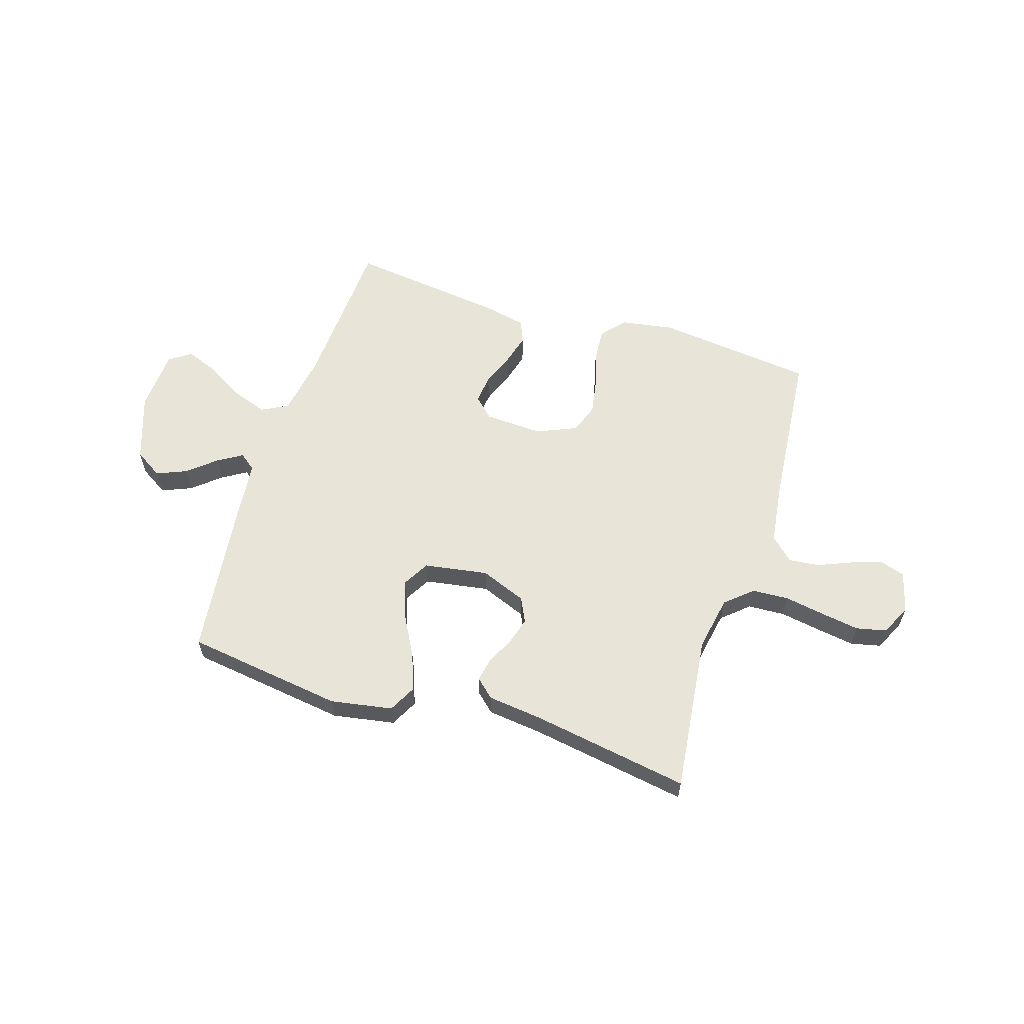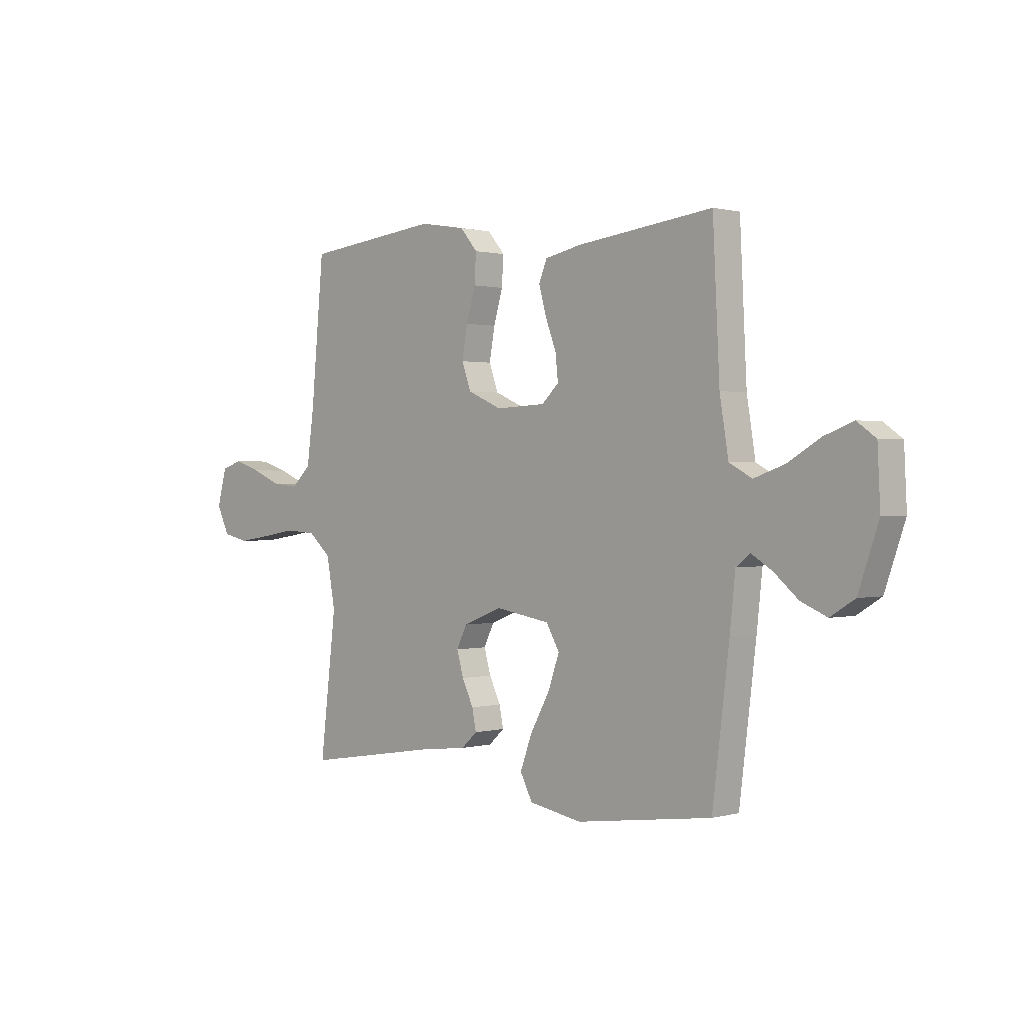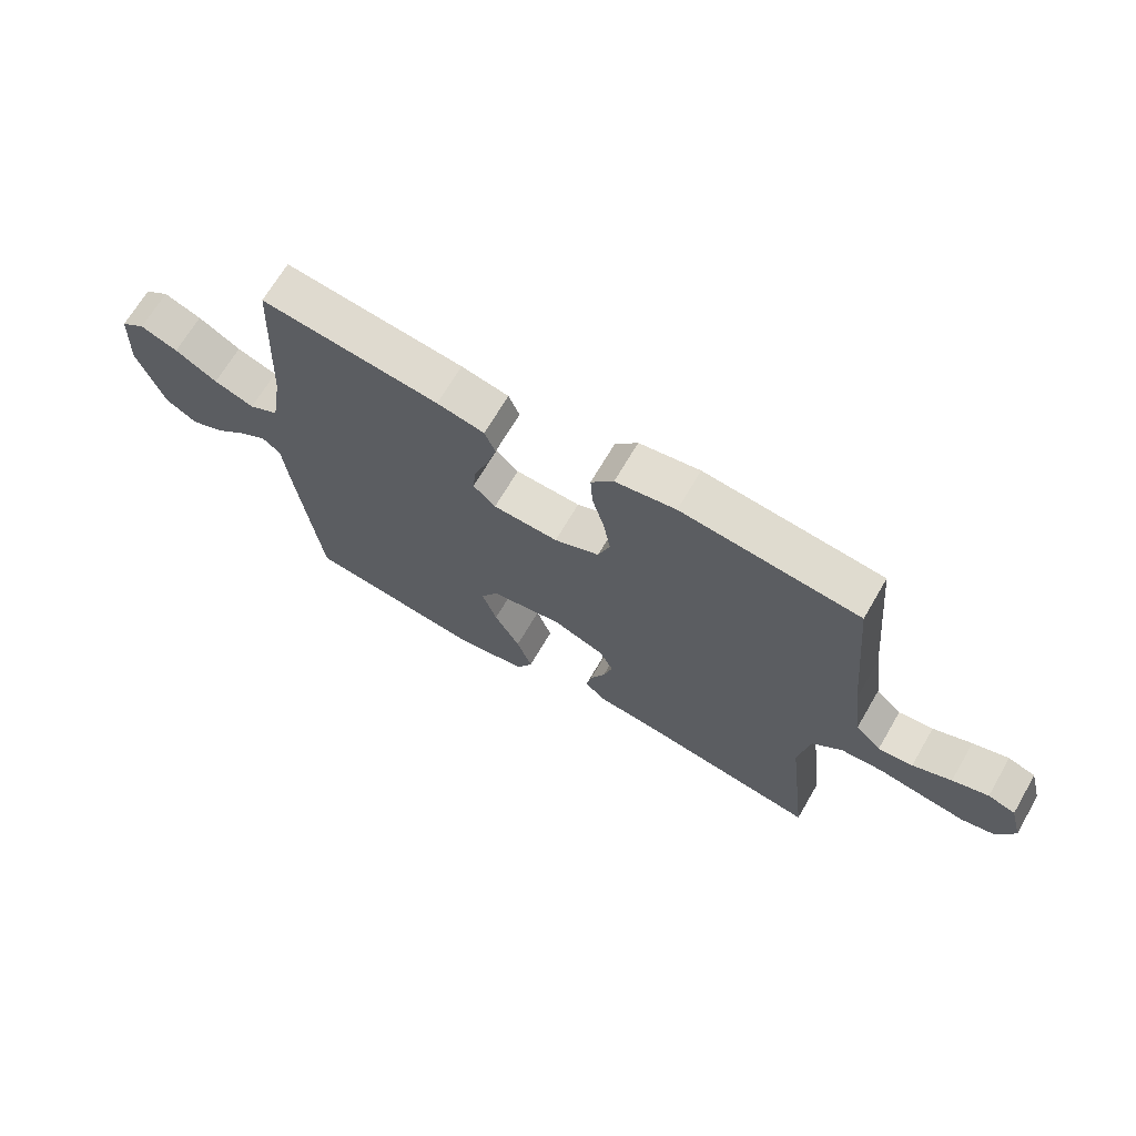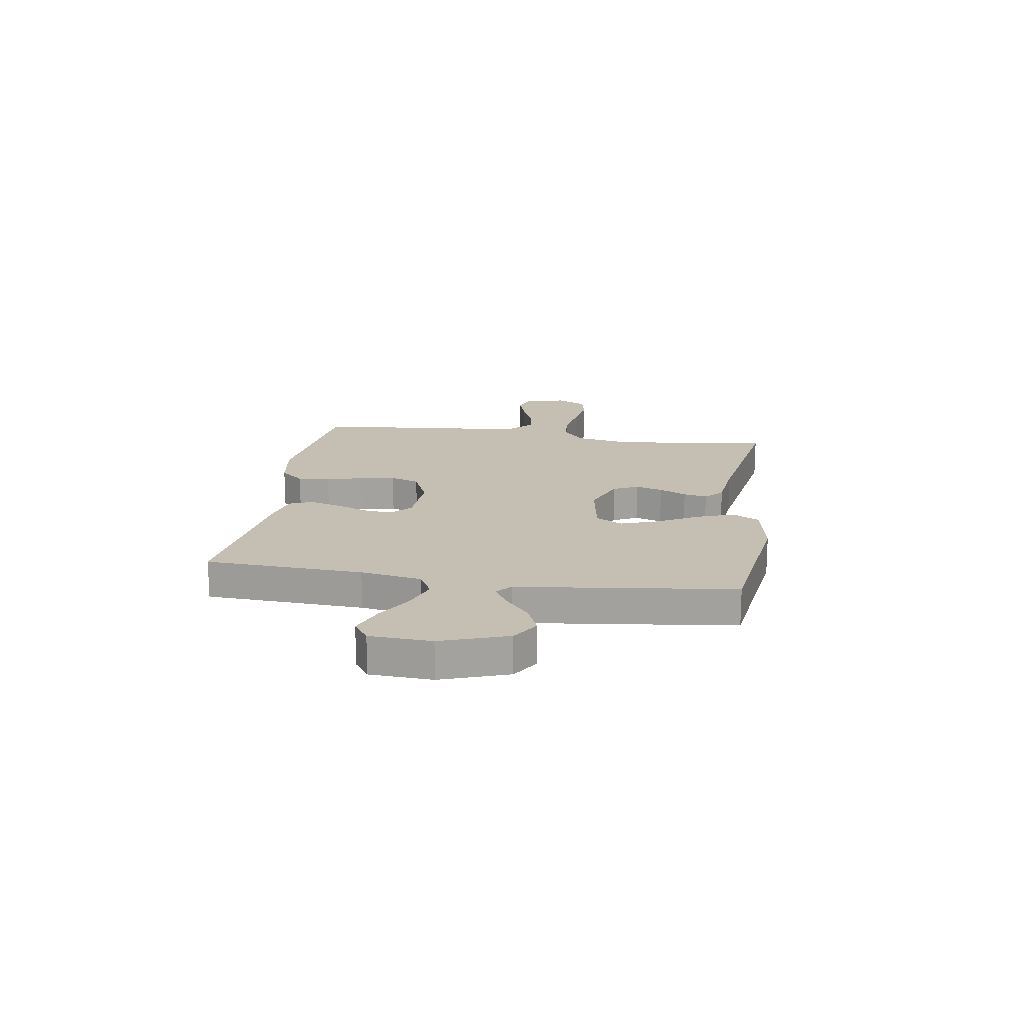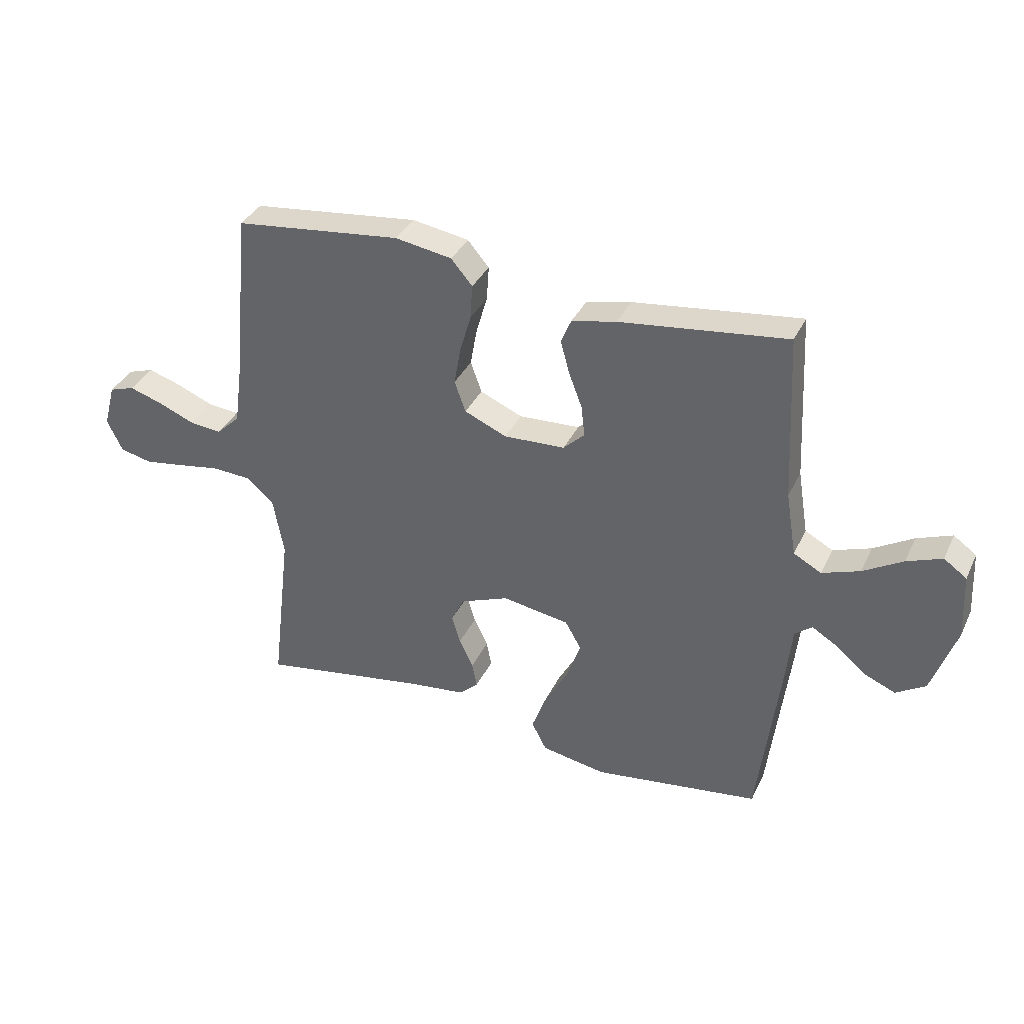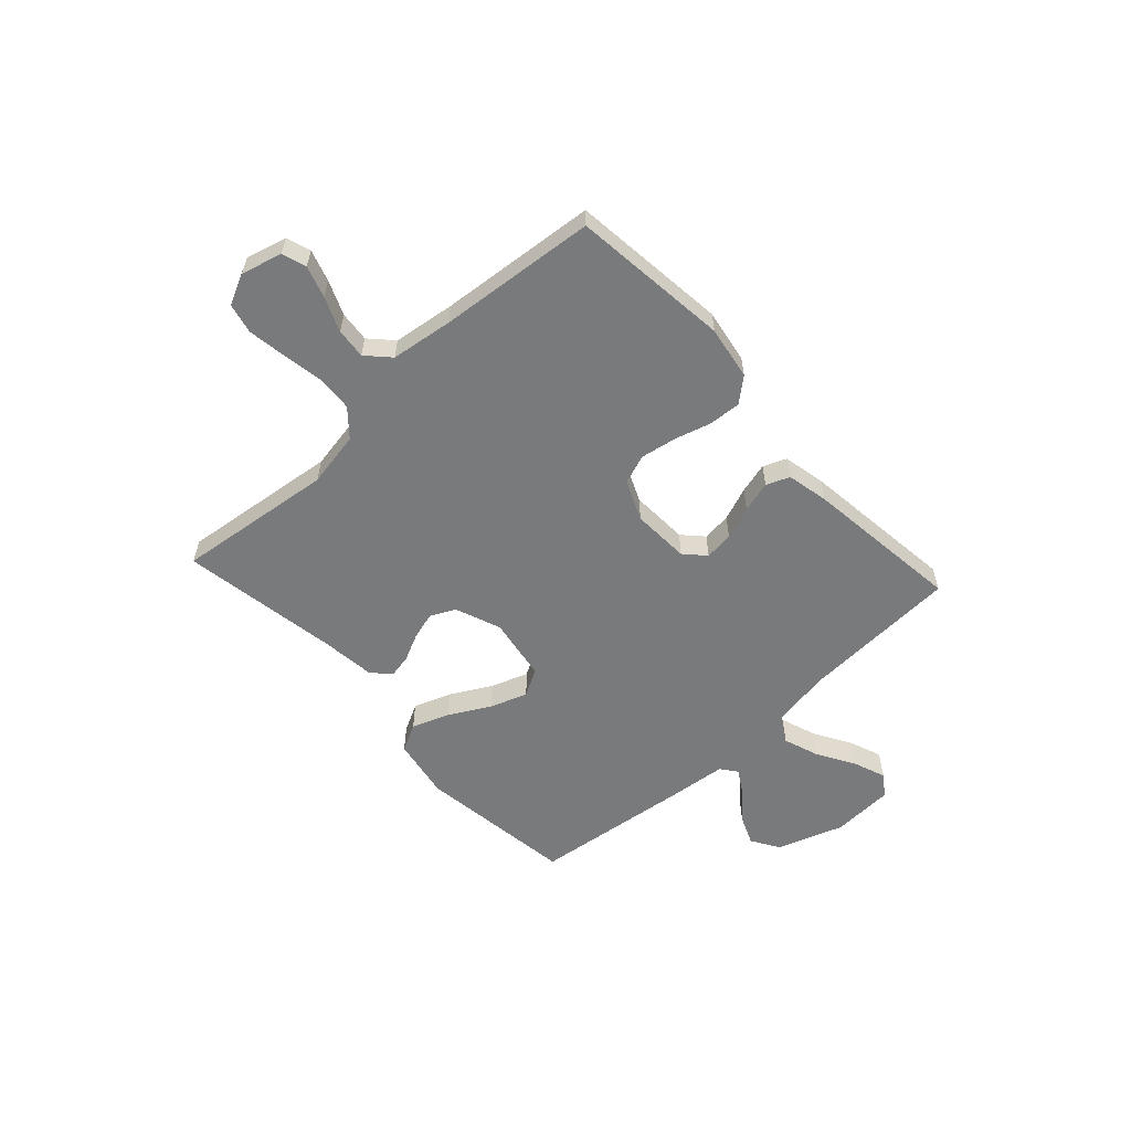
<metadata>
{"format":"obj","ext":"obj","renderer":"f3d","projection":"perspective","resolution":1024,"background":"white","views":[{"elev":59.9,"azim":-162.4,"up":"+Y"},{"elev":0.9,"azim":45.3,"up":"+Z"},{"elev":67.9,"azim":-149.8,"up":"+Z"},{"elev":17.6,"azim":98.7,"up":"+Y"},{"elev":35.8,"azim":23.0,"up":"+Z"},{"elev":-58.0,"azim":-47.5,"up":"+Y"}]}
</metadata>
<code>
v 0.5 0.07 0.5
v 0.515 0.07 0.2
v 0.534 0.07 0.084
v 0.584 0.07 0.057
v 0.652 0.07 0.081
v 0.723 0.07 0.123
v 0.786 0.07 0.147
v 0.827 0.07 0.118
v 0.833 0.07 0
v 0.789 0.07 -0.127
v 0.736 0.07 -0.16
v 0.679 0.07 -0.136
v 0.626 0.07 -0.091
v 0.58 0.07 -0.063
v 0.549 0.07 -0.087
v 0.537 0.07 -0.2
v 0.5 0.07 -0.5
v 0.2 0.07 -0.541
v 0.083 0.07 -0.52
v 0.056 0.07 -0.468
v 0.082 0.07 -0.397
v 0.125 0.07 -0.319
v 0.15 0.07 -0.248
v 0.121 0.07 -0.197
v 0 0.07 -0.177
v -0.087 0.07 -0.211
v -0.11 0.07 -0.258
v -0.095 0.07 -0.31
v -0.07 0.07 -0.362
v -0.061 0.07 -0.407
v -0.096 0.07 -0.439
v -0.2 0.07 -0.451
v -0.5 0.07 -0.5
v -0.464 0.07 -0.2
v -0.483 0.07 -0.095
v -0.533 0.07 -0.051
v -0.603 0.07 -0.047
v -0.68 0.07 -0.06
v -0.752 0.07 -0.071
v -0.809 0.07 -0.058
v -0.837 0.07 0
v -0.816 0.07 0.078
v -0.77 0.07 0.093
v -0.71 0.07 0.074
v -0.645 0.07 0.047
v -0.587 0.07 0.041
v -0.544 0.07 0.082
v -0.528 0.07 0.2
v -0.5 0.07 0.5
v -0.2 0.07 0.534
v -0.098 0.07 0.517
v -0.06 0.07 0.472
v -0.064 0.07 0.41
v -0.084 0.07 0.341
v -0.096 0.07 0.273
v -0.076 0.07 0.217
v 0 0.07 0.184
v 0.11 0.07 0.189
v 0.148 0.07 0.225
v 0.142 0.07 0.28
v 0.118 0.07 0.343
v 0.102 0.07 0.402
v 0.12 0.07 0.446
v 0.2 0.07 0.463
v 0.5 0 0.5
v 0.515 0 0.2
v 0.534 0 0.084
v 0.584 0 0.057
v 0.652 0 0.081
v 0.723 0 0.123
v 0.786 0 0.147
v 0.827 0 0.118
v 0.833 0 0
v 0.789 0 -0.127
v 0.736 0 -0.16
v 0.679 0 -0.136
v 0.626 0 -0.091
v 0.58 0 -0.063
v 0.549 0 -0.087
v 0.537 0 -0.2
v 0.5 0 -0.5
v 0.2 0 -0.541
v 0.083 0 -0.52
v 0.056 0 -0.468
v 0.082 0 -0.397
v 0.125 0 -0.319
v 0.15 0 -0.248
v 0.121 0 -0.197
v 0 0 -0.177
v -0.087 0 -0.211
v -0.11 0 -0.258
v -0.095 0 -0.31
v -0.07 0 -0.362
v -0.061 0 -0.407
v -0.096 0 -0.439
v -0.2 0 -0.451
v -0.5 0 -0.5
v -0.464 0 -0.2
v -0.483 0 -0.095
v -0.533 0 -0.051
v -0.603 0 -0.047
v -0.68 0 -0.06
v -0.752 0 -0.071
v -0.809 0 -0.058
v -0.837 0 0
v -0.816 0 0.078
v -0.77 0 0.093
v -0.71 0 0.074
v -0.645 0 0.047
v -0.587 0 0.041
v -0.544 0 0.082
v -0.528 0 0.2
v -0.5 0 0.5
v -0.2 0 0.534
v -0.098 0 0.517
v -0.06 0 0.472
v -0.064 0 0.41
v -0.084 0 0.341
v -0.096 0 0.273
v -0.076 0 0.217
v 0 0 0.184
v 0.11 0 0.189
v 0.148 0 0.225
v 0.142 0 0.28
v 0.118 0 0.343
v 0.102 0 0.402
v 0.12 0 0.446
v 0.2 0 0.463
f 64 1 2
f 63 64 2
f 62 63 2
f 61 62 2
f 60 61 2
f 59 60 2 3
f 58 59 3 4
f 57 58 4
f 52 53 54
f 51 52 54
f 50 51 54
f 49 50 54
f 48 49 54
f 47 48 54 55
f 46 47 55 56
f 43 44 45
f 42 43 45
f 41 42 45
f 40 41 45
f 39 40 45
f 38 39 45
f 37 38 45
f 36 37 45 46
f 46 56 57
f 36 46 57
f 35 36 57
f 32 33 34
f 32 34 35
f 31 32 35
f 30 31 35
f 29 30 35
f 28 29 35
f 20 21 22
f 19 20 22
f 18 19 22
f 17 18 22
f 16 17 22
f 15 16 22
f 14 15 22 23
f 11 12 13
f 10 11 13
f 9 10 13
f 8 9 13
f 7 8 13
f 6 7 13
f 5 6 13
f 4 5 13 14
f 14 23 24
f 4 14 24
f 57 4 24
f 27 28 35
f 26 27 35 57
f 57 24 25
f 25 26 57
f 66 65 128
f 66 128 127
f 66 127 126
f 66 126 125
f 66 125 124
f 67 66 124 123
f 68 67 123 122
f 68 122 121
f 118 117 116
f 118 116 115
f 118 115 114
f 118 114 113
f 118 113 112
f 119 118 112 111
f 120 119 111 110
f 109 108 107
f 109 107 106
f 109 106 105
f 109 105 104
f 109 104 103
f 109 103 102
f 109 102 101
f 110 109 101 100
f 121 120 110
f 121 110 100
f 121 100 99
f 98 97 96
f 99 98 96
f 99 96 95
f 99 95 94
f 99 94 93
f 99 93 92
f 86 85 84
f 86 84 83
f 86 83 82
f 86 82 81
f 86 81 80
f 86 80 79
f 87 86 79 78
f 77 76 75
f 77 75 74
f 77 74 73
f 77 73 72
f 77 72 71
f 77 71 70
f 77 70 69
f 78 77 69 68
f 88 87 78
f 88 78 68
f 88 68 121
f 99 92 91
f 121 99 91 90
f 89 88 121
f 121 90 89
f 1 65 66 2
f 2 66 67 3
f 3 67 68 4
f 4 68 69 5
f 5 69 70 6
f 6 70 71 7
f 7 71 72 8
f 8 72 73 9
f 9 73 74 10
f 10 74 75 11
f 11 75 76 12
f 12 76 77 13
f 13 77 78 14
f 14 78 79 15
f 15 79 80 16
f 16 80 81 17
f 17 81 82 18
f 18 82 83 19
f 19 83 84 20
f 20 84 85 21
f 21 85 86 22
f 22 86 87 23
f 23 87 88 24
f 24 88 89 25
f 25 89 90 26
f 26 90 91 27
f 27 91 92 28
f 28 92 93 29
f 29 93 94 30
f 30 94 95 31
f 31 95 96 32
f 32 96 97 33
f 33 97 98 34
f 34 98 99 35
f 35 99 100 36
f 36 100 101 37
f 37 101 102 38
f 38 102 103 39
f 39 103 104 40
f 40 104 105 41
f 41 105 106 42
f 42 106 107 43
f 43 107 108 44
f 44 108 109 45
f 45 109 110 46
f 46 110 111 47
f 47 111 112 48
f 48 112 113 49
f 49 113 114 50
f 50 114 115 51
f 51 115 116 52
f 52 116 117 53
f 53 117 118 54
f 54 118 119 55
f 55 119 120 56
f 56 120 121 57
f 57 121 122 58
f 58 122 123 59
f 59 123 124 60
f 60 124 125 61
f 61 125 126 62
f 62 126 127 63
f 63 127 128 64
f 64 128 65 1

</code>
